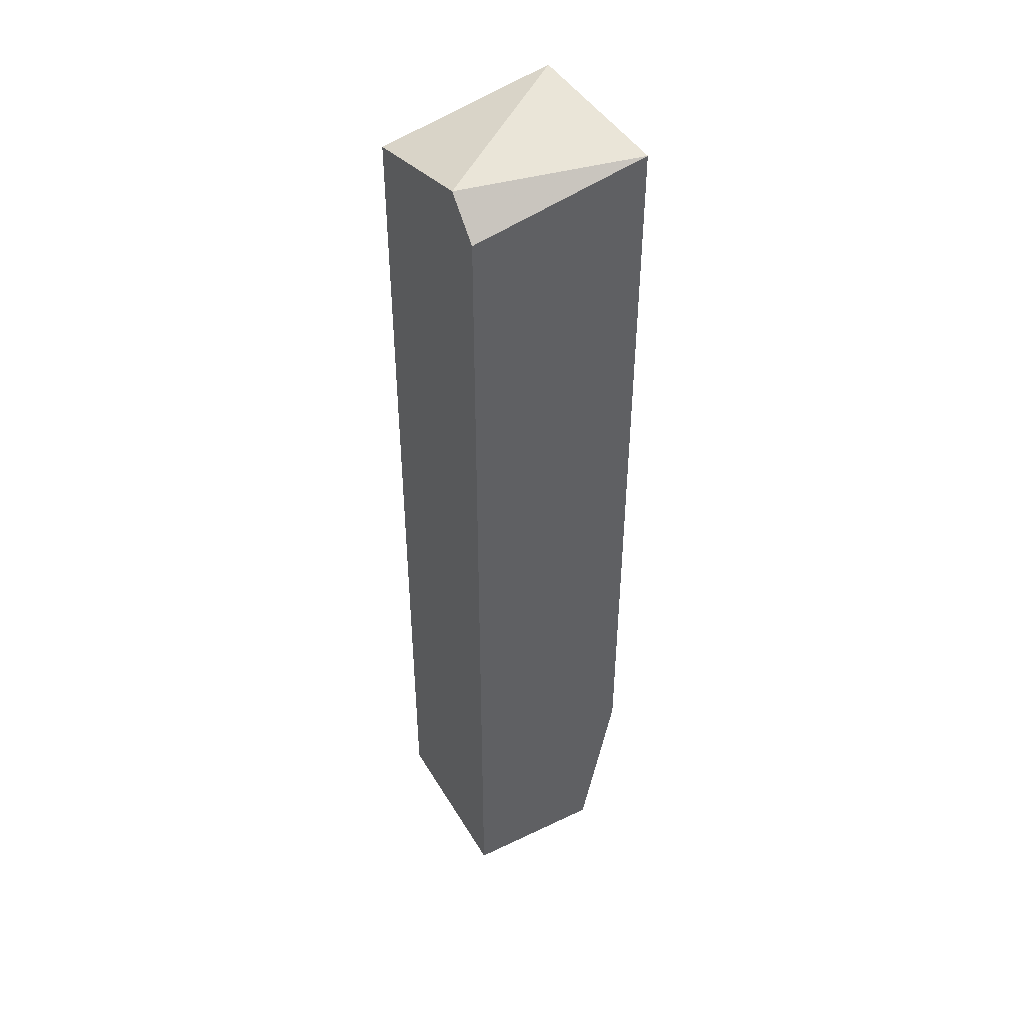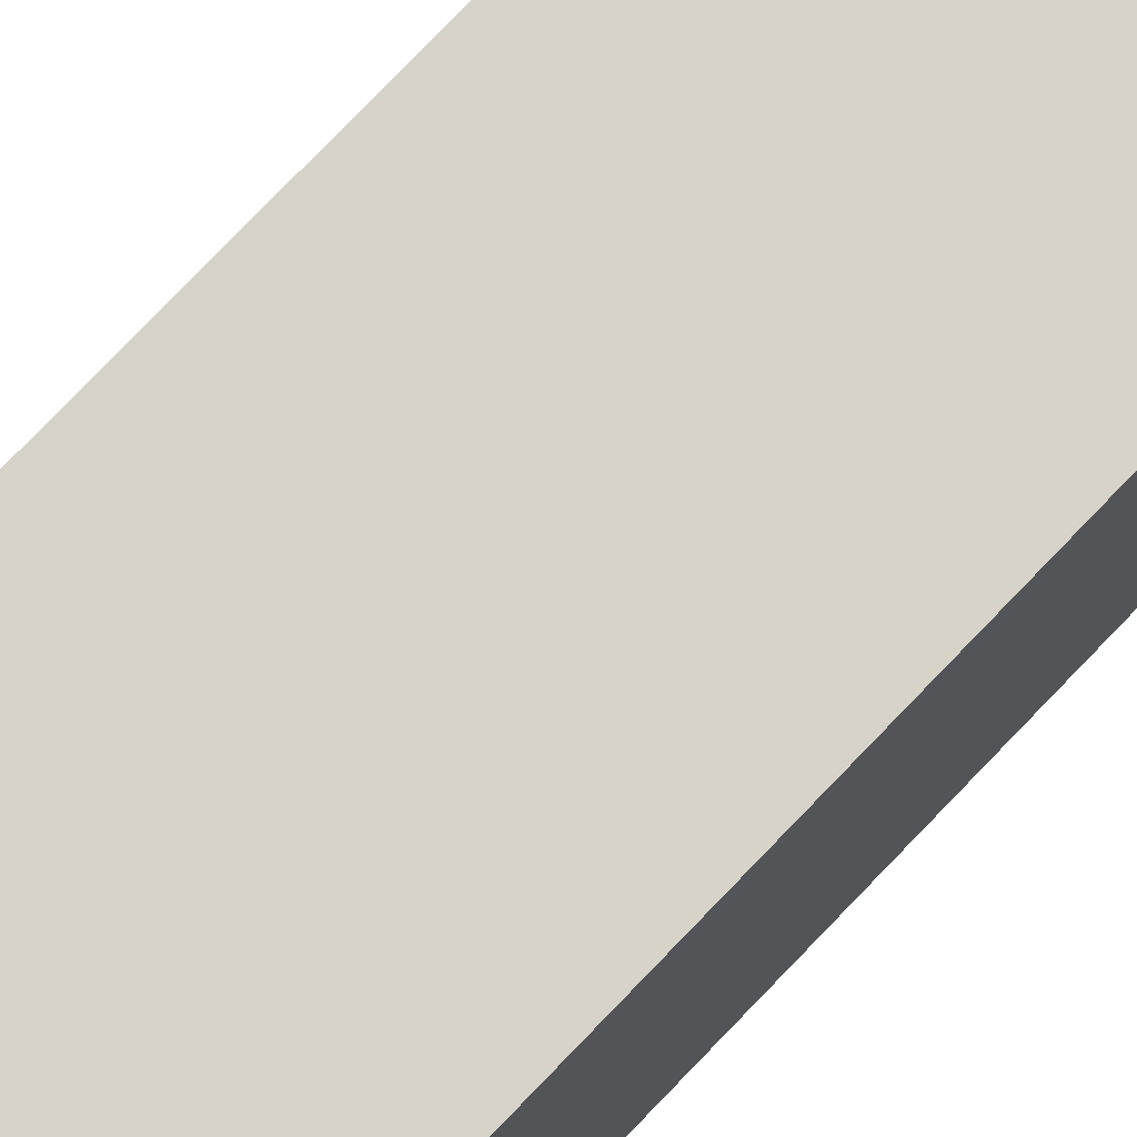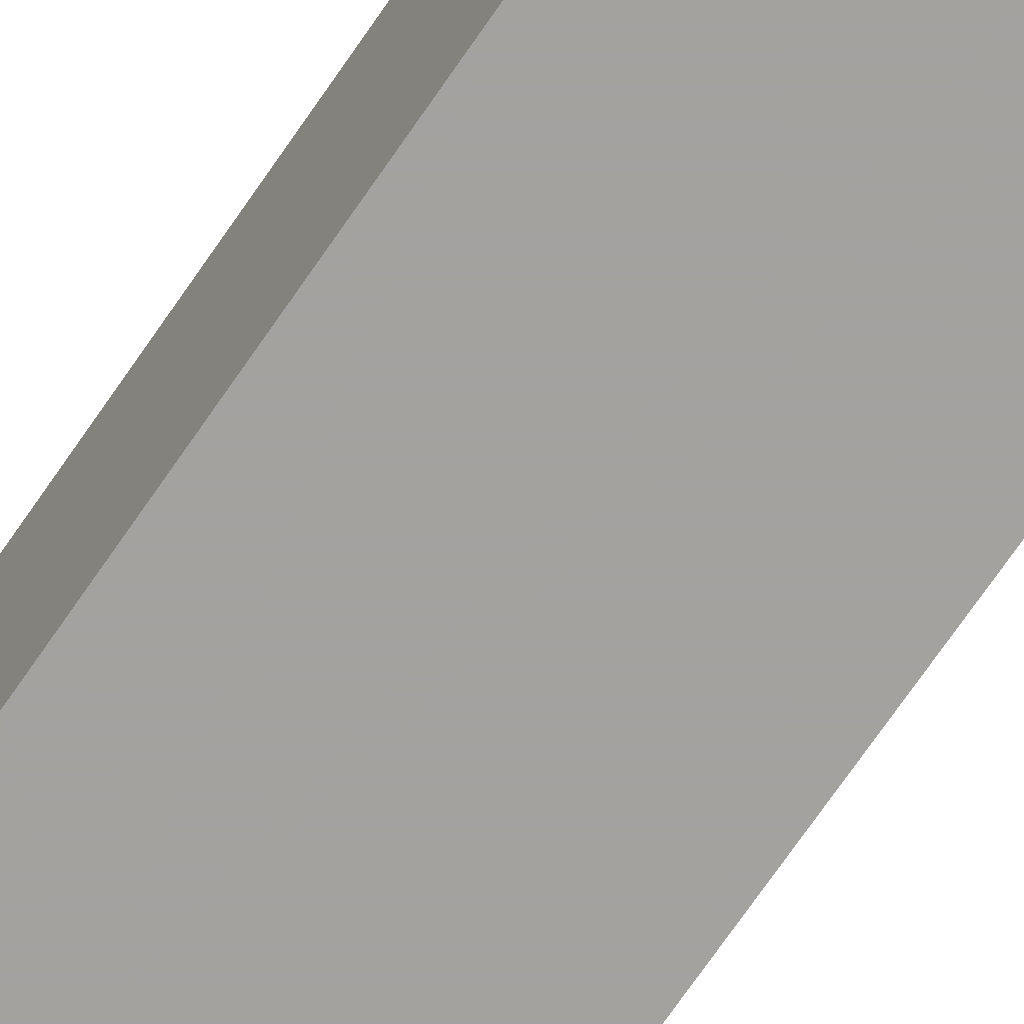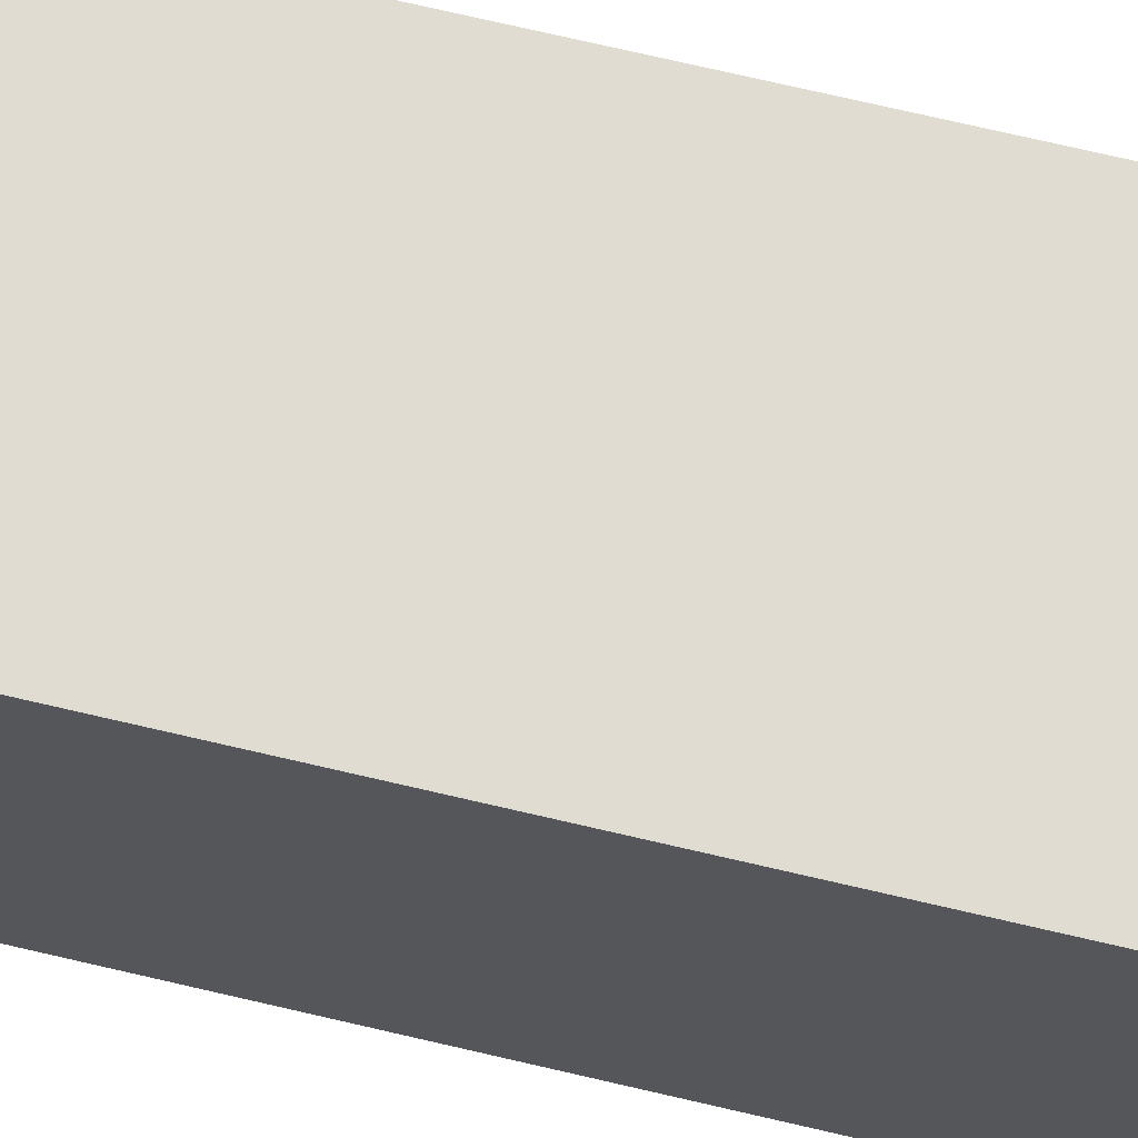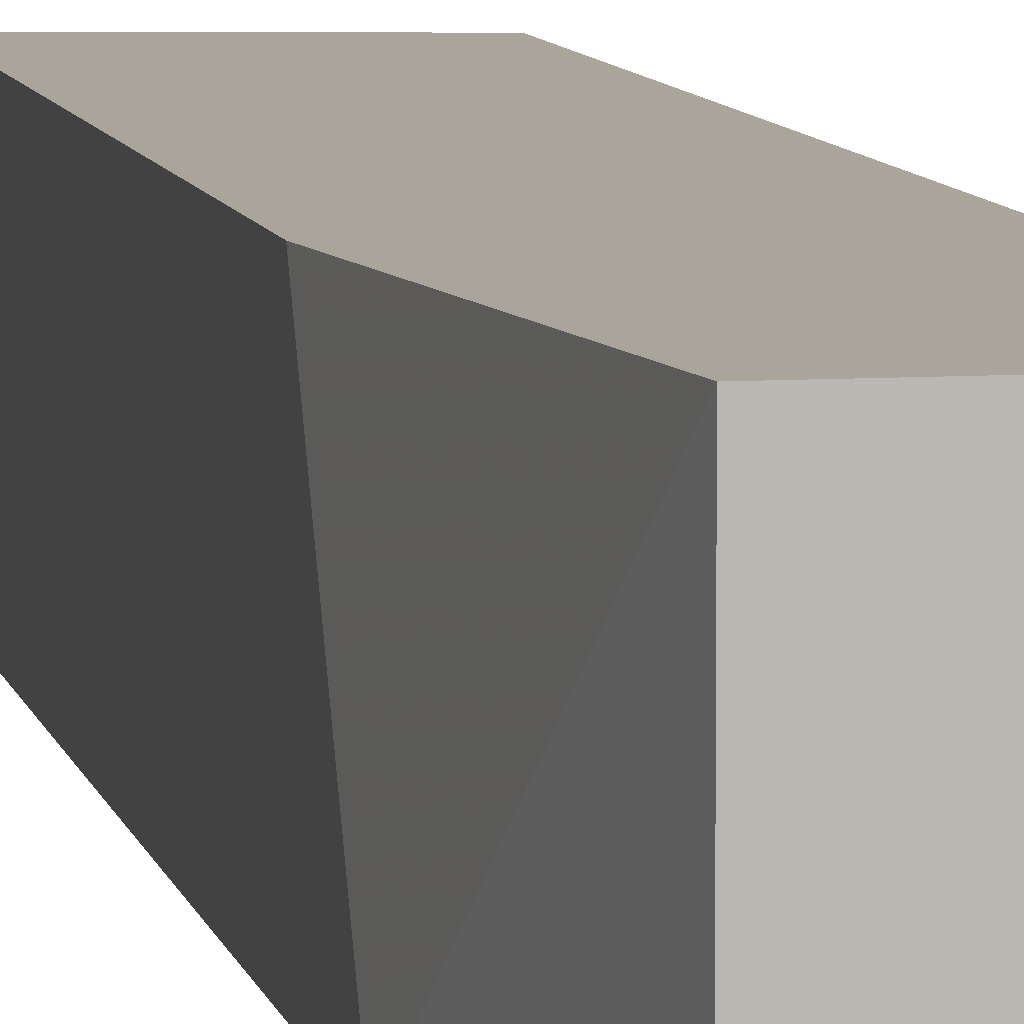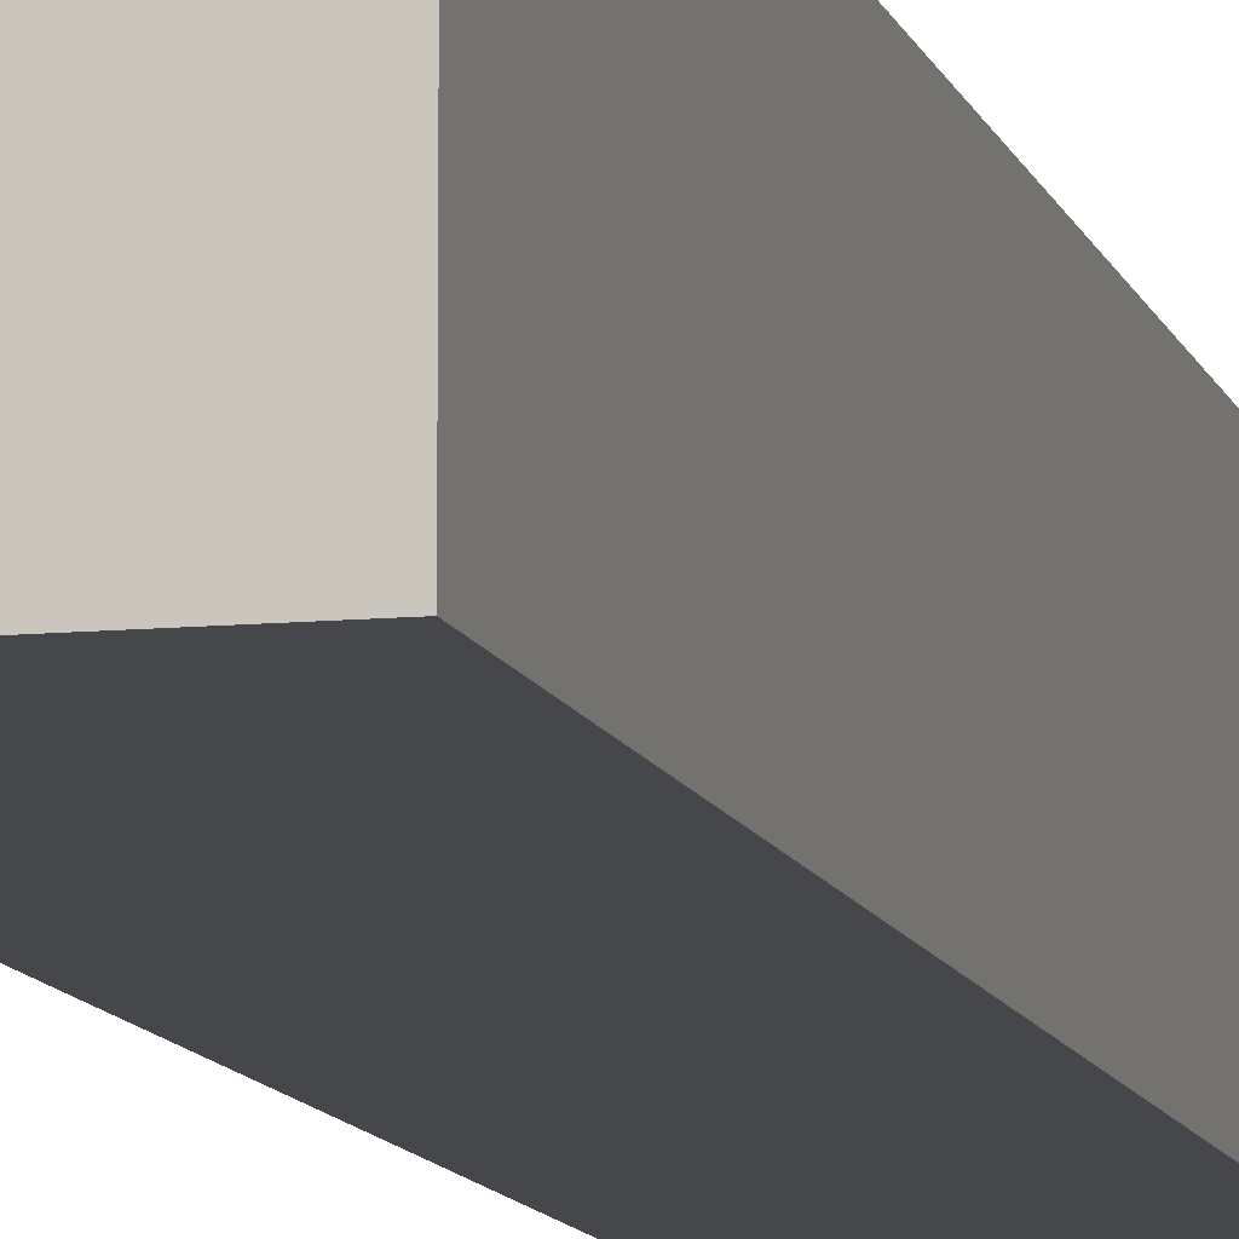
<metadata>
{"format":"obj","ext":"obj","renderer":"f3d","projection":"perspective","resolution":1024,"background":"white","views":[{"elev":44.7,"azim":-29.0,"up":"+Z"},{"elev":76.1,"azim":43.7,"up":"+Y"},{"elev":-72.6,"azim":-34.6,"up":"+Y"},{"elev":69.2,"azim":-76.6,"up":"+Y"},{"elev":7.6,"azim":169.1,"up":"+Y"},{"elev":-10.4,"azim":-166.2,"up":"+Y"}]}
</metadata>
<code>
v 0.03306 0.003295 -0.02328
v 0.03306 -0.0049 -0.02328
v 0.02651 0.003295 0.01933
v 0.02651 0.003295 -0.02328
v 0.02651 -0.003261 0.02097
v 0.02651 -0.0049 0.01933
v 0.02651 -0.0049 -0.02328
v 0.0347 0.003295 0.02097
v 0.0347 0.003295 -0.01017
v 0.0347 -0.0049 0.02097
v 0.0347 -0.0049 -0.01508
f 11 1 9
f 4 7 5
f 7 11 10
f 8 5 10
f 11 8 10
f 4 8 1
f 7 4 1
f 8 4 3
f 4 5 3
f 5 8 3
f 5 7 6
f 7 10 6
f 10 5 6
f 11 7 2
f 7 1 2
f 1 11 2
f 8 11 9
f 1 8 9

</code>
